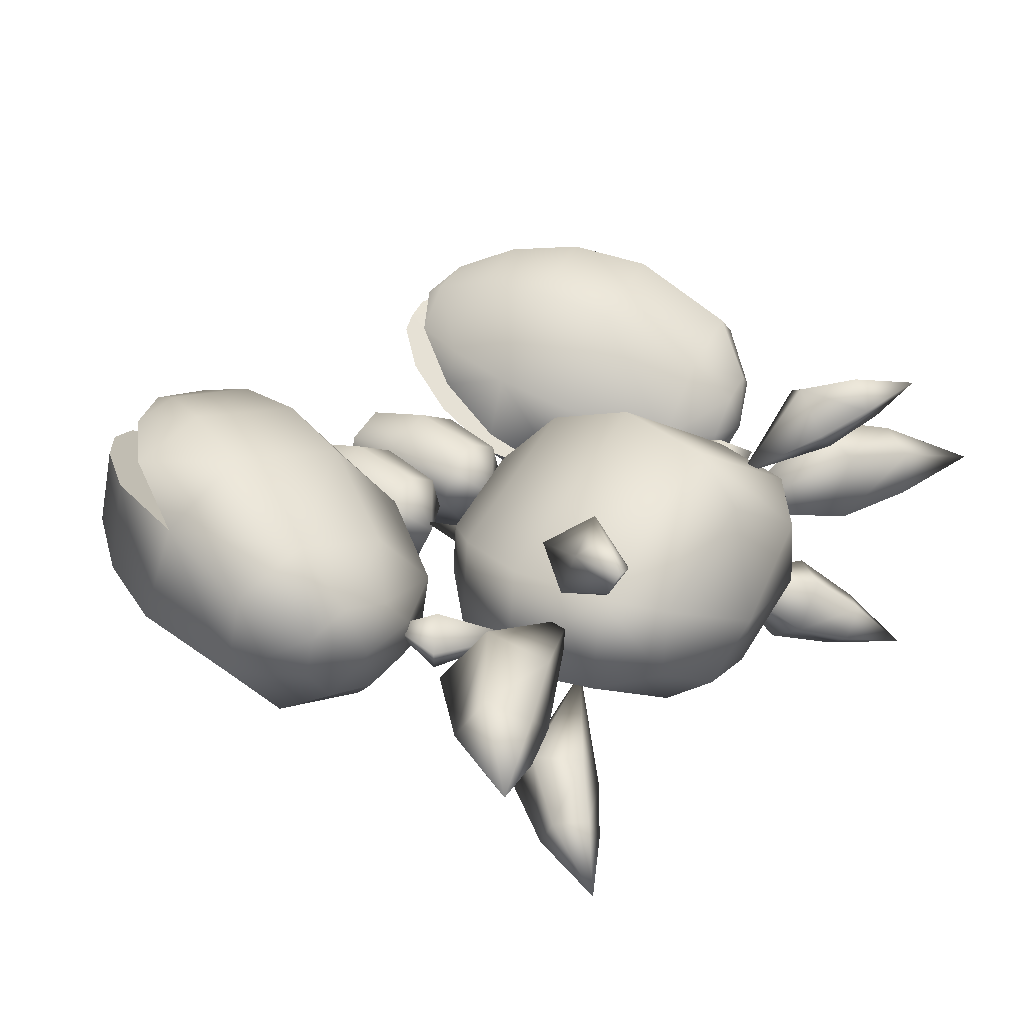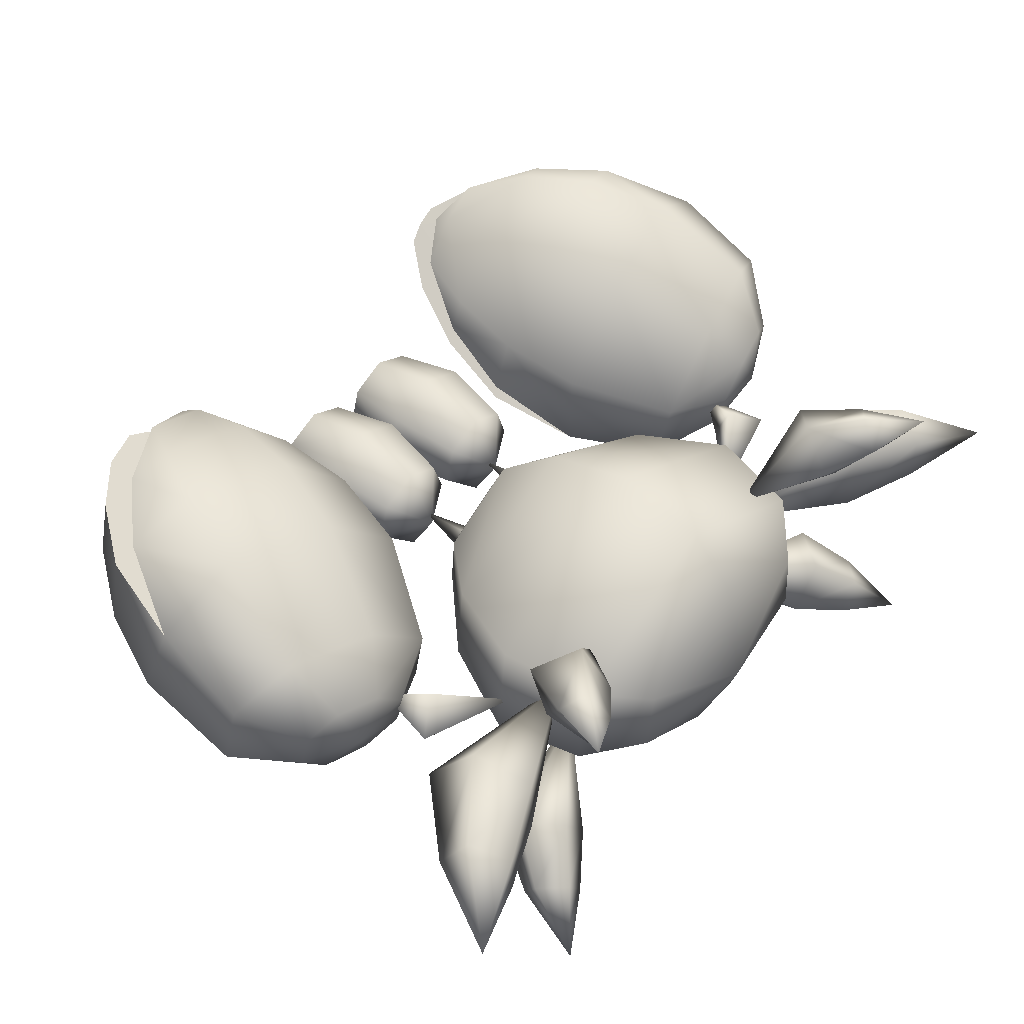
<metadata>
{"format":"obj","ext":"obj","renderer":"f3d","projection":"perspective","resolution":1024,"background":"white","views":[{"elev":27.0,"azim":-52.1,"up":"+Z"},{"elev":48.8,"azim":-49.9,"up":"+Z"}]}
</metadata>
<code>
g Body_LOD1
v 0.1764 1.648 -0.2114
v 0.3921 1.648 0.02468
v 0.3424 1.885 0.02468
v 0.1766 1.885 -0.1567
v -0.03578 1.648 0.02468
v 0.01391 1.885 0.02468
v 0.3414 1.648 0.184
v 0.3034 1.885 0.1471
v 0.1764 1.648 0.2607
v 0.1766 1.885 0.2061
v 0.01488 1.648 0.184
v 0.05284 1.885 0.1471
v -0.03578 1.648 0.02468
v 0.01391 1.885 0.02468
v 0.1764 1.982 0.02468
v 0.1764 1.982 0.02468
v 0.1764 1.982 0.02468
v 0.1764 1.982 0.02468
v 0.1764 1.982 0.02468
v 0.05284 1.41 0.1471
v 0.1766 1.41 0.2061
v 0.01391 1.41 0.02468
v 0.1764 1.314 0.02468
v 0.1764 1.314 0.02468
v 0.3034 1.41 0.1471
v 0.1764 1.314 0.02468
v 0.3424 1.41 0.02468
v 0.1766 1.41 -0.1567
v 0.01391 1.41 0.02468
v 0.1764 1.314 0.02468
v 0.1764 1.314 0.02468
v 0.1764 1.314 0.02468
v 0.1764 1.982 0.02468
v 0.1222 0.8971 -0.2892
v 0.5113 0.8971 -0.05256
v 0.2868 1.122 -0.02197
v 0.06715 1.122 -0.1516
v -0.06715 1.122 -0.1516
v -0.1222 0.8971 -0.2892
v -0.5113 0.8971 -0.05256
v -0.2868 1.122 -0.02197
v -0.2719 1.121 0.1414
v -0.483 0.8971 0.2389
v 0.1591 1.179 -0.006887
v 0.03724 1.179 -0.07415
v -0.03724 1.179 -0.07415
v -0.1592 1.179 -0.006887
v -0.1508 1.179 0.08143
v -9.537e-07 1.2 0.005681
v 0.1508 1.179 0.08143
v 0.483 0.8971 0.2389
v 0.2719 1.121 0.1414
v -0.647 0.5989 -0.07046
v -0.6109 0.5989 0.2825
v -0.5474 0.3048 0.2546
v -0.5793 0.3048 -0.06025
v -0.4023 0.1557 -0.03935
v -0.1384 0.3048 -0.316
v -0.09466 0.1553 -0.2169
v 0.09466 0.1553 -0.2169
v 0.1384 0.3048 -0.316
v 0.4023 0.1557 -0.03935
v 0.5793 0.3048 -0.06025
v -0.3812 0.1561 0.1838
v -9.537e-07 0.3048 0.5593
v -9.537e-07 0.1564 0.3997
v 0.3812 0.1561 0.1838
v 0.5474 0.3048 0.2546
v -9.537e-07 0.07792 0.004292
v -0.1558 0.5989 -0.3601
v 0.1558 0.5989 -0.3601
v 0.647 0.5989 -0.07046
v 0.6109 0.5989 0.2825
v -9.537e-07 1.121 0.3009
v -9.537e-07 0.8971 0.5213
v -0.483 0.8971 0.2389
v -0.2719 1.121 0.1414
v -0.1508 1.179 0.08143
v -9.537e-07 1.179 0.1696
v 0.2719 1.121 0.1414
v 0.1508 1.179 0.08143
v -9.537e-07 1.2 0.005681
v 0.483 0.8971 0.2389
v 0.6109 0.5989 0.2825
v -9.537e-07 0.5989 0.625
v -0.6109 0.5989 0.2825
v -9.537e-07 0.3048 0.5593
v 0.5474 0.3048 0.2546
v -0.5474 0.3048 0.2546
v 1.16 0.9122 -0.0342
v 1.01 0.8748 -0.055
v 1.088 0.8109 0.1197
v 1.192 1.107 -0.143
v 0.8922 1.036 -0.202
v 0.6793 0.9444 -0.04542
v 0.9009 0.8283 0.0252
v 1.088 0.8109 0.1197
v 0.6854 0.8974 0.1922
v 0.899 0.8011 0.1555
v 1.088 0.8109 0.1197
v 1.002 0.8065 0.2675
v 1.088 0.8109 0.1197
v 0.9002 0.9115 0.4138
v 0.7544 1.384 -0.211
v 1.126 1.47 -0.1283
v 0.4995 1.221 -0.005655
v 0.4889 1.207 0.2947
v 0.7533 1.221 0.5825
v 1.05 1.73 -0.06748
v 0.6984 1.647 -0.1371
v 0.4445 1.541 0.04021
v 0.4372 1.473 0.3606
v 0.6807 1.484 0.6363
v 0.9549 1.954 0.03579
v 0.6797 1.887 -0.009851
v 0.6459 1.73 0.6293
v 0.4625 1.724 0.4089
v 0.8515 2.105 0.1728
v 0.6802 2.062 0.1497
v 0.6484 1.943 0.5669
v 0.5396 1.942 0.4247
v 0.7291 2.165 0.3673
v 0.6673 2.146 0.3299
v 0.4435 1.747 0.2705
v 0.4805 1.802 0.1384
v 0.5648 2.013 0.2362
v 0.4223 1.516 0.1281
v 0.6625 2.015 0.523
v 1.16 0.9122 -0.0342
v 1.257 0.9139 0.08859
v 1.4 1.116 0.09263
v 1.25 0.8835 0.2279
v 1.387 1.056 0.3655
v 1.391 1.485 0.1586
v 1.374 1.359 0.5016
v 1.05 1.73 -0.06748
v 1.294 1.741 0.2083
v 0.9549 1.954 0.03579
v 1.138 1.96 0.2562
v 0.8515 2.105 0.1728
v 0.9614 2.107 0.3128
v 0.7291 2.165 0.3673
v 1.088 0.8109 0.1197
v 1.193 0.9776 0.4867
v 1.146 0.8401 0.2991
v 0.9002 0.9115 0.4138
v 1.002 0.8065 0.2675
v 0.7533 1.221 0.5825
v 1.126 1.308 0.6643
v 1.032 1.567 0.706
v 0.6807 1.484 0.6363
v 0.6459 1.73 0.6293
v 0.921 1.796 0.675
v 0.6484 1.943 0.5669
v 0.8208 1.986 0.5879
v 1.088 0.8109 0.1197
v 1.043 1.842 0.6181
v 1.227 1.644 0.5952
v 0.6625 2.015 0.523
v 1.088 0.8109 0.1197
v 1.088 0.8109 0.1197
v 1.286 1.673 0.5286
v 1.125 1.903 0.5125
v 0.9533 2.074 0.4616
v 0.7944 2.166 0.4036
v 1.286 1.673 0.5286
v 1.374 1.359 0.5016
v 0.7291 2.165 0.3673
v 1.125 1.903 0.5125
v 0.9533 2.074 0.4616
v 0.7944 2.166 0.4036
v 0.6673 2.146 0.3299
v 0.7291 2.165 0.3673
v 0.4995 1.221 -0.005655
v 0.5648 2.013 0.2362
v 0.4805 1.802 0.1384
v 0.4445 1.541 0.04021
v 0.6625 2.015 0.523
v 1.374 1.359 0.5016
v 1.227 1.644 0.5952
v 1.043 1.842 0.6181
v 0.8208 1.986 0.5879
v 0.6625 2.015 0.523
v 0.4995 1.221 -0.005655
v 0.5396 1.942 0.4247
v 0.4435 1.747 0.2705
v 0.4223 1.516 0.1281
v 1.374 1.359 0.5016
v 0.4995 1.221 -0.005655
v 0.7291 2.165 0.3673
v -0.177 1.042 0.1093
v -0.1636 1.357 0.04301
v -0.09623 1.042 0.06078
v -0.149 1.042 -0.02329
v -0.233 1.042 0.02525
v -0.149 1.042 -0.02329
v 0.8317 0.7368 0.1772
v 0.7984 0.7665 0.08656
v 0.896 0.8796 0.111
v 0.6064 0.583 0.04349
v 0.8803 0.7148 0.01003
v 0.9427 0.6627 0.1079
v 0.8317 0.7368 0.1772
v 0.6064 0.583 0.04349
v 0.177 1.042 0.1093
v 0.09623 1.042 0.06078
v 0.1636 1.357 0.04301
v 0.149 1.042 -0.02329
v 0.233 1.042 0.02525
v 0.149 1.042 -0.02329
v -0.8317 0.7368 0.1772
v -0.896 0.8796 0.111
v -0.7984 0.7665 0.08656
v -0.6064 0.583 0.04349
v -0.8803 0.7148 0.01003
v -0.9427 0.6627 0.1079
v -0.8317 0.7368 0.1772
v -0.6064 0.583 0.04349
v -1.16 0.9122 -0.0342
v -1.088 0.8109 0.1197
v -1.01 0.8748 -0.055
v -1.192 1.107 -0.143
v -0.8922 1.036 -0.202
v -0.6792 0.9444 -0.04542
v -0.9009 0.8283 0.0252
v -1.088 0.8109 0.1197
v -0.6854 0.8974 0.1922
v -0.899 0.8011 0.1555
v -1.088 0.8109 0.1197
v -1.002 0.8065 0.2675
v -1.088 0.8109 0.1197
v -0.9002 0.9115 0.4138
v -0.7544 1.384 -0.211
v -1.126 1.47 -0.1283
v -0.4995 1.221 -0.005655
v -0.4889 1.207 0.2947
v -0.7533 1.221 0.5825
v -1.05 1.73 -0.06748
v -0.6984 1.647 -0.1371
v -0.4445 1.541 0.04021
v -0.4372 1.473 0.3606
v -0.6807 1.484 0.6363
v -0.9549 1.954 0.03579
v -0.6797 1.887 -0.009851
v -0.6459 1.73 0.6293
v -0.4625 1.724 0.4089
v -0.8515 2.105 0.1728
v -0.6802 2.062 0.1497
v -0.6484 1.943 0.5669
v -0.5396 1.942 0.4247
v -0.7291 2.165 0.3673
v -0.6673 2.146 0.3299
v -0.4435 1.747 0.2705
v -0.4805 1.802 0.1384
v -0.5648 2.013 0.2362
v -0.4223 1.516 0.1281
v -0.6625 2.015 0.523
v -1.16 0.9122 -0.0342
v -1.4 1.116 0.09263
v -1.257 0.9139 0.08859
v -1.25 0.8835 0.2279
v -1.387 1.056 0.3655
v -1.391 1.485 0.1586
v -1.374 1.359 0.5016
v -1.05 1.73 -0.06748
v -1.294 1.741 0.2083
v -0.9549 1.954 0.03579
v -1.138 1.96 0.2562
v -0.8515 2.105 0.1728
v -0.9614 2.107 0.3128
v -0.7291 2.165 0.3673
v -1.088 0.8109 0.1197
v -1.088 0.8109 0.1197
v -1.193 0.9776 0.4867
v -1.147 0.8401 0.2991
v -0.9002 0.9115 0.4138
v -1.002 0.8065 0.2675
v -0.7533 1.221 0.5825
v -1.126 1.308 0.6643
v -1.032 1.567 0.706
v -0.6807 1.484 0.6363
v -0.6459 1.73 0.6293
v -0.921 1.796 0.675
v -0.6484 1.943 0.5669
v -0.8208 1.986 0.5879
v -1.088 0.8109 0.1197
v -1.088 0.8109 0.1197
v -1.043 1.842 0.6181
v -1.227 1.644 0.5952
v -0.6625 2.015 0.523
v -1.286 1.673 0.5286
v -1.125 1.903 0.5125
v -0.9533 2.074 0.4616
v -0.7944 2.166 0.4036
v -0.7944 2.166 0.4036
v -0.7291 2.165 0.3673
v -1.374 1.359 0.5016
v -0.9533 2.074 0.4616
v -1.125 1.903 0.5125
v -1.286 1.673 0.5286
v -0.4805 1.802 0.1384
v -0.4445 1.541 0.04021
v -0.4995 1.221 -0.005655
v -0.5648 2.013 0.2362
v -0.7291 2.165 0.3673
v -0.6673 2.146 0.3299
v -1.374 1.359 0.5016
v -0.6625 2.015 0.523
v -0.8208 1.986 0.5879
v -1.043 1.842 0.6181
v -1.227 1.644 0.5952
v -0.6625 2.015 0.523
v -0.4995 1.221 -0.005655
v -0.5396 1.942 0.4247
v -0.4435 1.747 0.2705
v -0.4223 1.516 0.1281
v -1.374 1.359 0.5016
v -0.7291 2.165 0.3673
v -0.4995 1.221 -0.005655
v -0.1764 1.648 -0.2114
v -0.1766 1.885 -0.1567
v -0.3424 1.885 0.02468
v -0.3921 1.648 0.02468
v 0.03578 1.648 0.02468
v -0.01391 1.885 0.02468
v -0.3414 1.648 0.184
v -0.3034 1.885 0.1471
v -0.1764 1.648 0.2607
v -0.1766 1.885 0.2061
v -0.01487 1.648 0.184
v -0.05284 1.885 0.1471
v 0.03578 1.648 0.02468
v -0.01391 1.885 0.02468
v -0.1764 1.982 0.02468
v -0.1764 1.982 0.02468
v -0.1764 1.982 0.02468
v -0.1764 1.982 0.02468
v -0.1764 1.982 0.02468
v -0.05284 1.41 0.1471
v -0.1766 1.41 0.2061
v -0.01391 1.41 0.02468
v -0.1764 1.314 0.02468
v -0.1764 1.314 0.02468
v -0.3034 1.41 0.1471
v -0.1764 1.314 0.02468
v -0.3424 1.41 0.02468
v -0.1766 1.41 -0.1567
v -0.01391 1.41 0.02468
v -0.1764 1.314 0.02468
v -0.1764 1.314 0.02468
v -0.1764 1.314 0.02468
v -0.1764 1.982 0.02468
v 0.6773 0.1937 0.3653
v 0.7209 0.08345 0.5136
v 0.8105 0.09049 0.4648
v 0.8871 0.001468 0.5872
v 0.7474 0.1515 0.6077
v 0.8265 0.2046 0.5585
v 0.8105 0.09049 0.4648
v 0.611 0.2872 0.5803
v 0.5879 0.1822 0.4375
v 0.4206 0.3938 0.2944
v 0.7337 0.3924 0.5054
v 0.7557 0.3058 0.3693
v 0.6773 0.1937 0.3653
v 0.9099 0.2344 -0.01863
v 0.9099 0.2344 0.2221
v 1.142 0.1204 0.1803
v 1.142 0.1204 0.02314
v 1.411 0.01176 0.1017
v 0.4779 0.4742 0.09074
v 1.209 0.2414 0.2289
v 0.9805 0.4151 0.2965
v 1.254 0.3221 0.1017
v 1.209 0.2414 -0.02543
v 1.142 0.1204 0.02314
v 0.9099 0.2344 -0.01863
v 0.9805 0.4151 -0.09302
v 1.031 0.5645 0.1017
v 0.6328 0.2331 -0.3778
v 0.7348 0.2271 -0.222
v 0.8535 0.115 -0.3427
v 0.7869 0.1189 -0.4444
v 0.9801 0.00404 -0.5026
v 0.4288 0.4618 -0.1341
v 0.9298 0.199 -0.3444
v 0.8307 0.3557 -0.211
v 0.9132 0.259 -0.449
v 0.822 0.2054 -0.509
v 0.7869 0.1189 -0.4444
v 0.6328 0.2331 -0.3778
v 0.6657 0.3654 -0.463
v 0.7961 0.4693 -0.3642
v -0.6773 0.1937 0.3653
v -0.8105 0.09049 0.4648
v -0.7209 0.08345 0.5136
v -0.8871 0.001468 0.5872
v -0.7474 0.1515 0.6077
v -0.8265 0.2046 0.5585
v -0.8105 0.09049 0.4648
v -0.611 0.2872 0.5803
v -0.5879 0.1822 0.4375
v -0.4206 0.3938 0.2944
v -0.7337 0.3924 0.5054
v -0.7557 0.3058 0.3693
v -0.6773 0.1937 0.3653
v -0.9099 0.2344 -0.01863
v -1.142 0.1204 0.02314
v -1.142 0.1204 0.1803
v -0.9099 0.2344 0.2221
v -1.411 0.01176 0.1017
v -0.478 0.4742 0.09074
v -1.209 0.2414 0.2289
v -0.9805 0.4151 0.2965
v -1.254 0.3221 0.1017
v -1.209 0.2414 -0.02543
v -1.142 0.1204 0.02314
v -0.9099 0.2344 -0.01863
v -0.9805 0.4151 -0.09302
v -1.031 0.5645 0.1017
v -0.6328 0.2331 -0.3778
v -0.7869 0.1189 -0.4444
v -0.8535 0.115 -0.3427
v -0.7348 0.2271 -0.222
v -0.9801 0.00404 -0.5026
v -0.4288 0.4618 -0.1341
v -0.9298 0.199 -0.3444
v -0.8307 0.3557 -0.211
v -0.9132 0.259 -0.449
v -0.822 0.2054 -0.509
v -0.7869 0.1189 -0.4444
v -0.6328 0.2331 -0.3778
v -0.6657 0.3654 -0.463
v -0.7961 0.4693 -0.3642
g Body_LOD1_0
f 3 2 1
f 4 3 1
f 4 1 5
f 6 4 5
f 7 2 3
f 8 7 3
f 9 7 8
f 10 9 8
f 11 9 10
f 12 11 10
f 13 11 12
f 14 13 12
f 15 3 4
f 4 6 16
f 12 17 14
f 10 18 12
f 8 19 10
f 11 20 9
f 20 21 9
f 22 20 11
f 13 22 11
f 22 23 20
f 20 24 21
f 9 21 25
f 25 21 26
f 7 9 25
f 2 7 25
f 27 2 25
f 1 2 27
f 28 1 27
f 5 1 28
f 29 5 28
f 28 27 30
f 31 29 28
f 25 32 27
f 3 33 8
f 36 35 34
f 37 36 34
f 37 34 38
f 34 39 38
f 38 39 40
f 41 38 40
f 41 40 42
f 40 43 42
f 36 37 44
f 37 45 44
f 46 45 37
f 38 46 37
f 38 41 46
f 41 47 46
f 48 47 41
f 42 48 41
f 44 45 49
f 46 47 49
f 45 46 49
f 48 49 47
f 44 49 50
f 36 44 50
f 51 35 36
f 52 51 36
f 52 36 50
f 40 53 43
f 40 39 53
f 53 54 43
f 54 53 55
f 53 56 55
f 55 56 57
f 57 56 58
f 58 56 53
f 59 57 58
f 59 58 60
f 58 61 60
f 60 61 62
f 61 63 62
f 64 55 57
f 65 55 64
f 66 65 64
f 66 67 65
f 62 63 67
f 67 68 65
f 63 68 67
f 69 60 62
f 60 69 59
f 69 57 59
f 57 69 64
f 69 66 64
f 66 69 67
f 62 67 69
f 58 70 61
f 70 71 61
f 61 71 63
f 71 70 39
f 39 70 53
f 70 58 53
f 34 71 39
f 34 35 71
f 35 72 71
f 71 72 63
f 73 72 35
f 63 72 73
f 68 63 73
f 51 73 35
f 76 75 74
f 77 76 74
f 77 74 78
f 74 79 78
f 74 80 79
f 80 81 79
f 78 79 82
f 79 81 82
f 74 75 83
f 80 74 83
f 83 75 84
f 75 85 84
f 75 76 85
f 76 86 85
f 85 87 84
f 85 86 87
f 87 88 84
f 86 89 87
f 92 91 90
f 90 91 93
f 91 94 93
f 95 94 91
f 96 95 91
f 91 97 96
f 98 95 96
f 99 98 96
f 96 100 99
f 99 101 98
f 102 101 99
f 101 103 98
f 94 104 93
f 104 105 93
f 106 104 94
f 95 106 94
f 95 98 106
f 98 107 106
f 108 107 98
f 103 108 98
f 105 104 109
f 104 110 109
f 104 106 110
f 106 111 110
f 107 108 112
f 107 112 106
f 108 113 112
f 109 110 114
f 110 115 114
f 110 111 115
f 113 116 112
f 116 117 112
f 114 115 118
f 115 119 118
f 116 120 117
f 120 121 117
f 118 119 122
f 119 123 122
f 117 124 112
f 117 121 124
f 111 125 115
f 115 125 119
f 125 126 119
f 126 123 119
f 112 124 127
f 112 127 106
f 120 128 121
f 131 130 129
f 93 131 129
f 130 131 132
f 131 133 132
f 93 105 131
f 105 134 131
f 131 134 135
f 133 131 135
f 105 136 134
f 136 137 134
f 136 138 137
f 138 139 137
f 138 140 139
f 140 141 139
f 140 142 141
f 129 130 143
f 132 133 144
f 133 135 144
f 145 132 144
f 144 146 145
f 146 147 145
f 146 144 148
f 144 149 148
f 135 149 144
f 149 150 148
f 150 151 148
f 151 150 152
f 150 153 152
f 152 153 154
f 153 155 154
f 145 147 156
f 157 153 150
f 153 157 155
f 150 158 157
f 150 149 158
f 155 159 154
f 149 135 158
f 160 132 145
f 161 130 132
f 162 135 134
f 137 162 134
f 137 139 162
f 139 163 162
f 139 141 163
f 141 164 163
f 141 165 164
f 142 165 141
f 168 167 166
f 166 169 168
f 169 170 168
f 170 171 168
f 174 173 172
f 172 175 174
f 175 176 174
f 176 177 174
f 180 179 178
f 178 181 180
f 178 182 181
f 179 184 183
f 185 183 184
f 184 186 185
f 184 187 186
f 190 189 188
f 193 192 191
f 194 192 193
f 191 192 195
f 196 195 192
f 199 198 197
f 197 198 200
f 201 200 198
f 199 201 198
f 201 202 200
f 199 202 201
f 199 203 202
f 203 204 202
f 207 206 205
f 207 208 206
f 207 205 209
f 209 210 207
f 213 212 211
f 213 211 214
f 214 215 213
f 215 212 213
f 216 215 214
f 216 212 215
f 217 212 216
f 218 217 216
f 221 220 219
f 221 219 222
f 223 221 222
f 223 224 221
f 224 225 221
f 226 221 225
f 224 227 225
f 227 228 225
f 229 225 228
f 230 228 227
f 230 231 228
f 232 230 227
f 233 223 222
f 234 233 222
f 235 224 223
f 233 235 223
f 227 224 235
f 236 227 235
f 237 232 227
f 236 237 227
f 233 234 238
f 239 233 238
f 235 233 239
f 240 235 239
f 237 236 241
f 241 236 235
f 242 237 241
f 239 238 243
f 244 239 243
f 240 239 244
f 245 242 241
f 246 245 241
f 244 243 247
f 248 244 247
f 249 245 246
f 250 249 246
f 248 247 251
f 252 248 251
f 253 246 241
f 250 246 253
f 254 240 244
f 254 244 248
f 255 254 248
f 252 255 248
f 253 241 256
f 256 241 235
f 257 249 250
f 259 222 258
f 260 259 258
f 259 260 261
f 262 259 261
f 234 222 259
f 263 234 259
f 259 262 264
f 263 259 264
f 265 234 263
f 266 265 263
f 267 265 266
f 268 267 266
f 269 267 268
f 270 269 268
f 271 269 270
f 260 258 272
f 260 273 261
f 262 261 274
f 264 262 274
f 261 275 274
f 276 274 275
f 277 276 275
f 274 276 278
f 279 274 278
f 280 279 278
f 281 280 278
f 280 281 282
f 283 280 282
f 283 282 284
f 285 283 284
f 261 286 275
f 277 275 287
f 279 264 274
f 283 288 280
f 288 283 285
f 289 280 288
f 279 280 289
f 264 279 289
f 290 285 284
f 264 291 263
f 291 266 263
f 268 266 291
f 292 268 291
f 270 268 292
f 293 270 292
f 294 270 293
f 294 271 270
f 297 296 295
f 295 298 297
f 298 299 297
f 299 300 297
f 303 302 301
f 301 304 303
f 304 305 303
f 304 306 305
f 309 308 307
f 307 310 309
f 307 311 310
f 313 307 312
f 313 312 314
f 313 314 315
f 315 316 313
f 319 318 317
f 322 321 320
f 323 322 320
f 320 321 324
f 321 325 324
f 323 326 322
f 326 327 322
f 326 328 327
f 328 329 327
f 328 330 329
f 330 331 329
f 330 332 331
f 332 333 331
f 322 334 321
f 325 321 335
f 336 331 333
f 337 329 331
f 338 327 329
f 339 330 328
f 340 339 328
f 341 332 330
f 339 341 330
f 342 341 339
f 343 339 340
f 340 328 344
f 340 344 345
f 328 326 344
f 326 323 344
f 323 346 344
f 323 320 346
f 320 347 346
f 320 324 347
f 324 348 347
f 346 347 349
f 348 350 347
f 351 344 346
f 352 322 327
f 355 354 353
f 356 354 355
f 356 357 354
f 356 358 357
f 359 358 356
f 358 360 357
f 354 357 360
f 354 360 361
f 354 361 353
f 353 361 362
f 360 362 361
f 363 360 358
f 363 362 360
f 358 359 364
f 363 358 364
f 363 364 362
f 365 364 359
f 364 365 362
f 368 367 366
f 369 368 366
f 370 368 369
f 366 367 371
f 370 372 368
f 368 372 367
f 372 373 367
f 373 371 367
f 370 374 372
f 374 373 372
f 375 374 370
f 376 375 370
f 376 377 375
f 377 378 375
f 378 377 371
f 374 375 378
f 379 373 374
f 379 374 378
f 379 371 373
f 379 378 371
f 382 381 380
f 383 382 380
f 384 382 383
f 380 381 385
f 384 386 382
f 382 386 381
f 386 387 381
f 387 385 381
f 384 388 386
f 387 386 388
f 389 388 384
f 390 389 384
f 390 391 389
f 391 392 389
f 392 391 385
f 389 392 388
f 393 387 388
f 392 393 388
f 393 385 387
f 393 392 385
f 396 395 394
f 396 397 395
f 398 397 396
f 399 397 398
f 399 400 397
f 401 399 398
f 398 396 401
f 401 396 402
f 402 396 394
f 402 394 403
f 403 401 402
f 401 404 399
f 403 404 401
f 400 399 405
f 399 404 405
f 405 404 403
f 405 406 400
f 406 405 403
f 409 408 407
f 410 409 407
f 409 411 408
f 410 407 412
f 413 411 409
f 413 409 410
f 414 413 410
f 412 414 410
f 415 411 413
f 414 415 413
f 415 416 411
f 416 417 411
f 418 417 416
f 419 418 416
f 418 419 412
f 416 415 419
f 414 420 415
f 415 420 419
f 412 420 414
f 419 420 412
f 423 422 421
f 424 423 421
f 423 425 422
f 424 421 426
f 427 425 423
f 427 423 424
f 428 427 424
f 426 428 424
f 429 425 427
f 427 428 429
f 429 430 425
f 430 431 425
f 432 431 430
f 433 432 430
f 432 433 426
f 433 430 429
f 428 434 429
f 434 433 429
f 426 434 428
f 433 434 426

</code>
